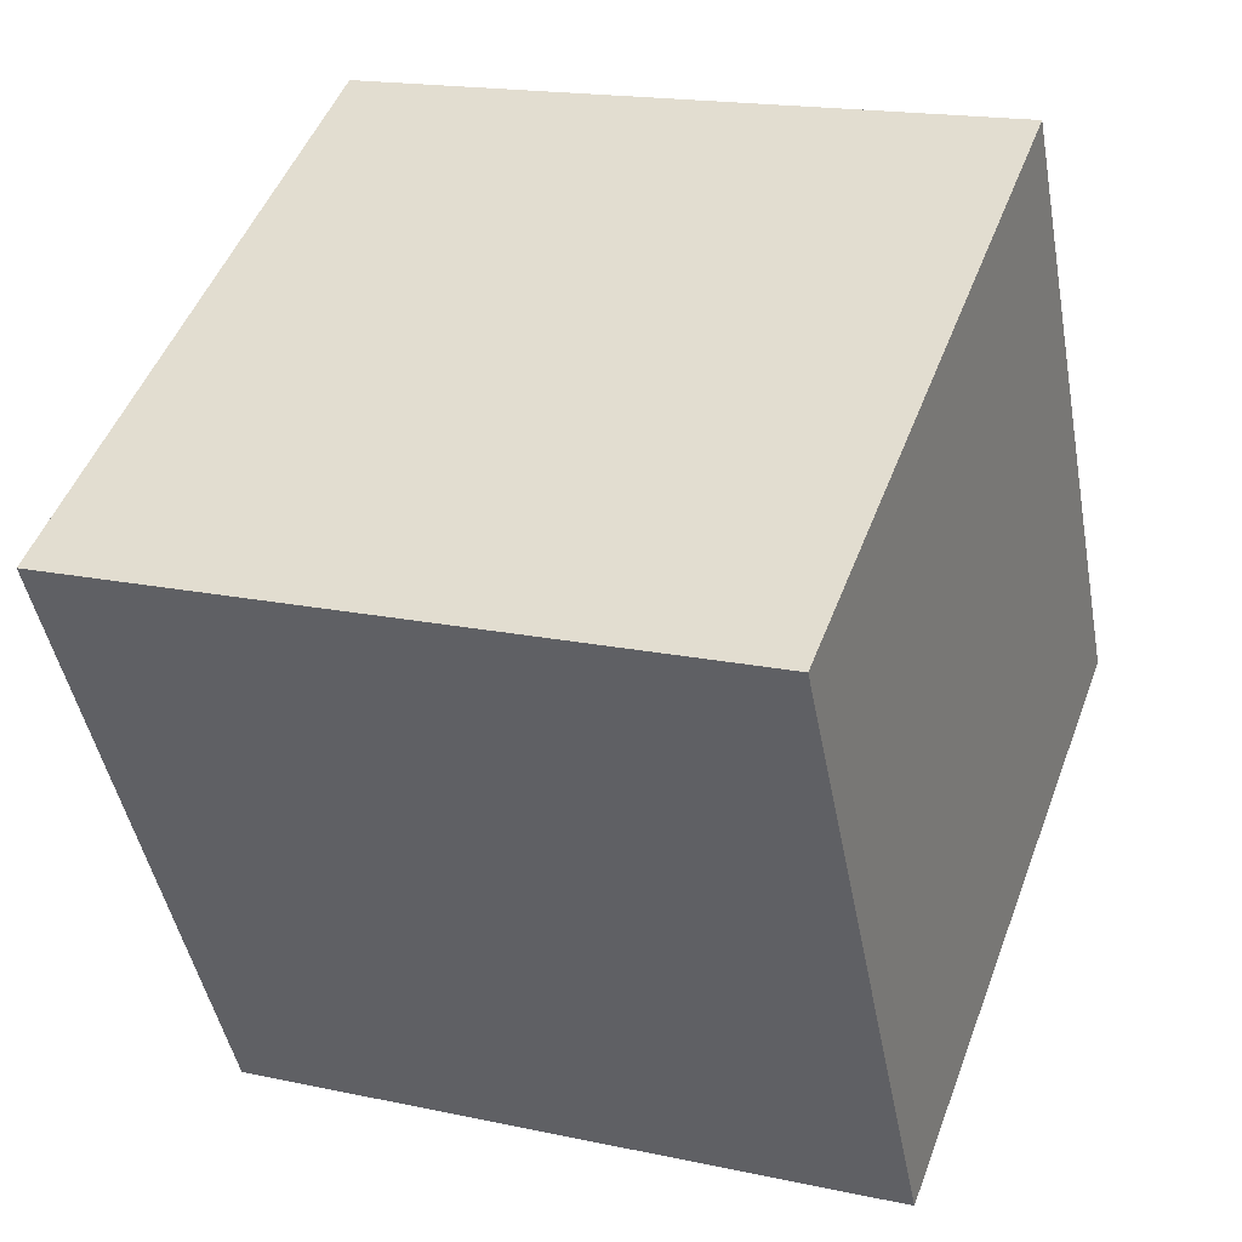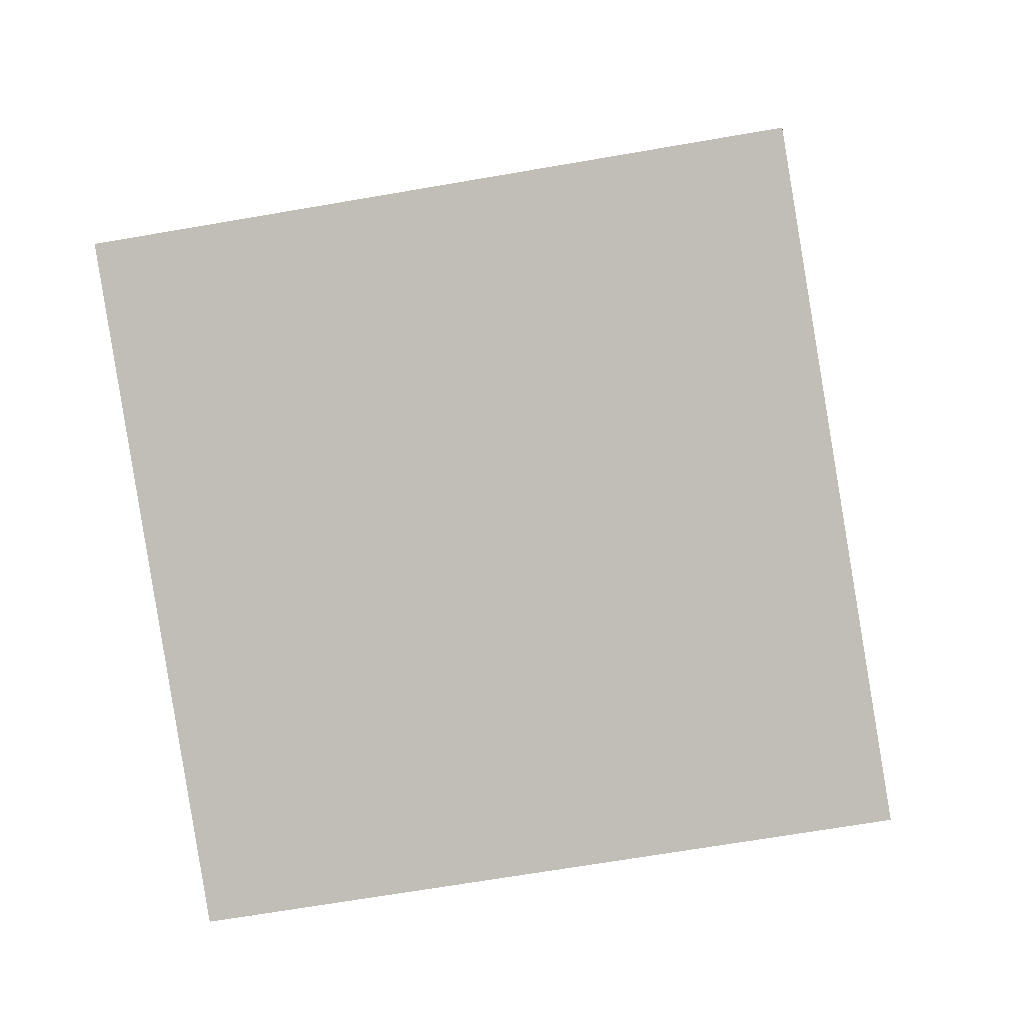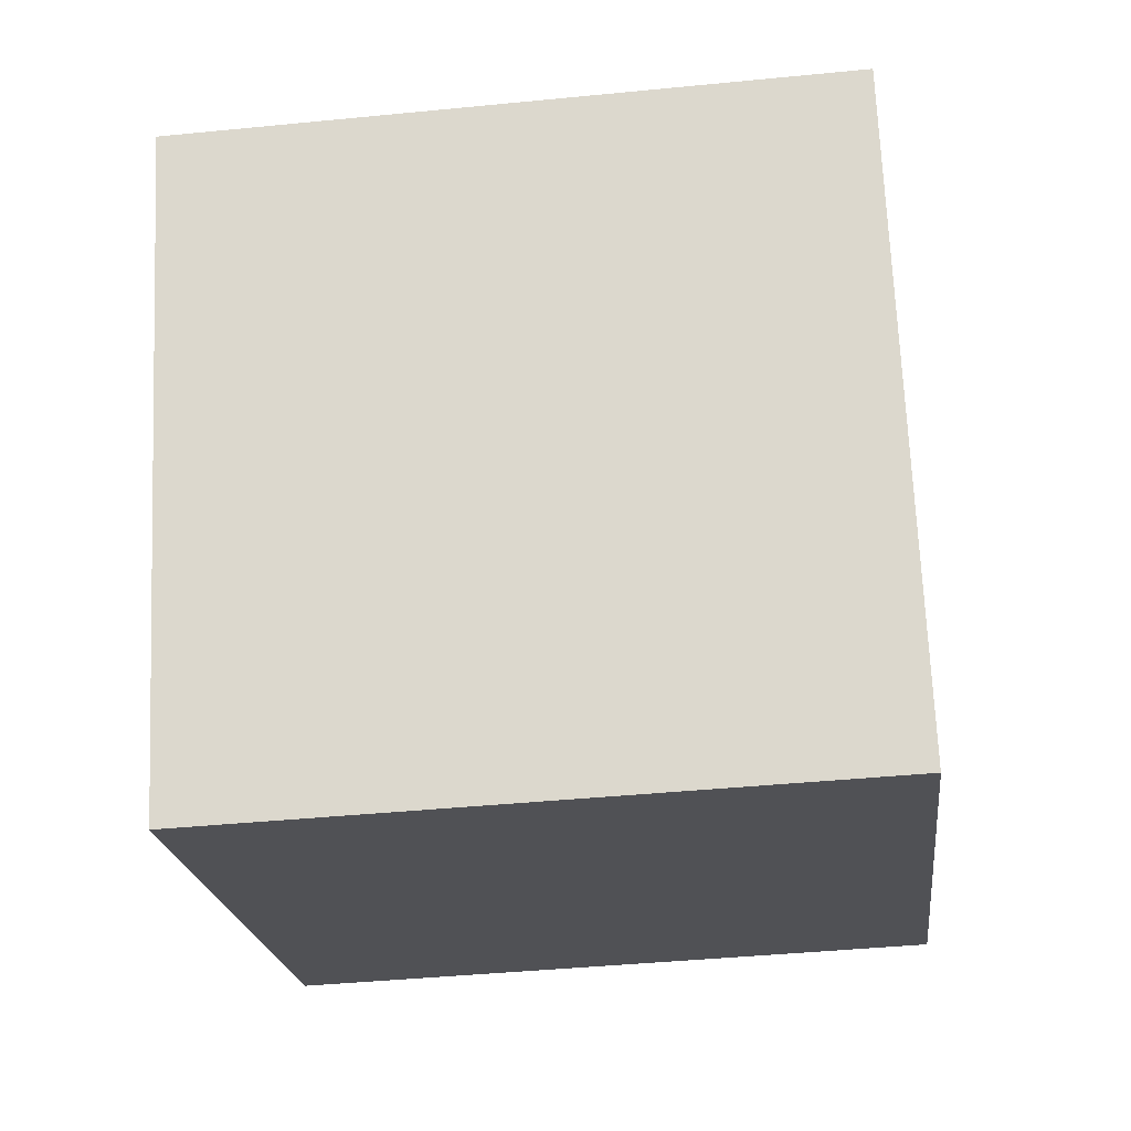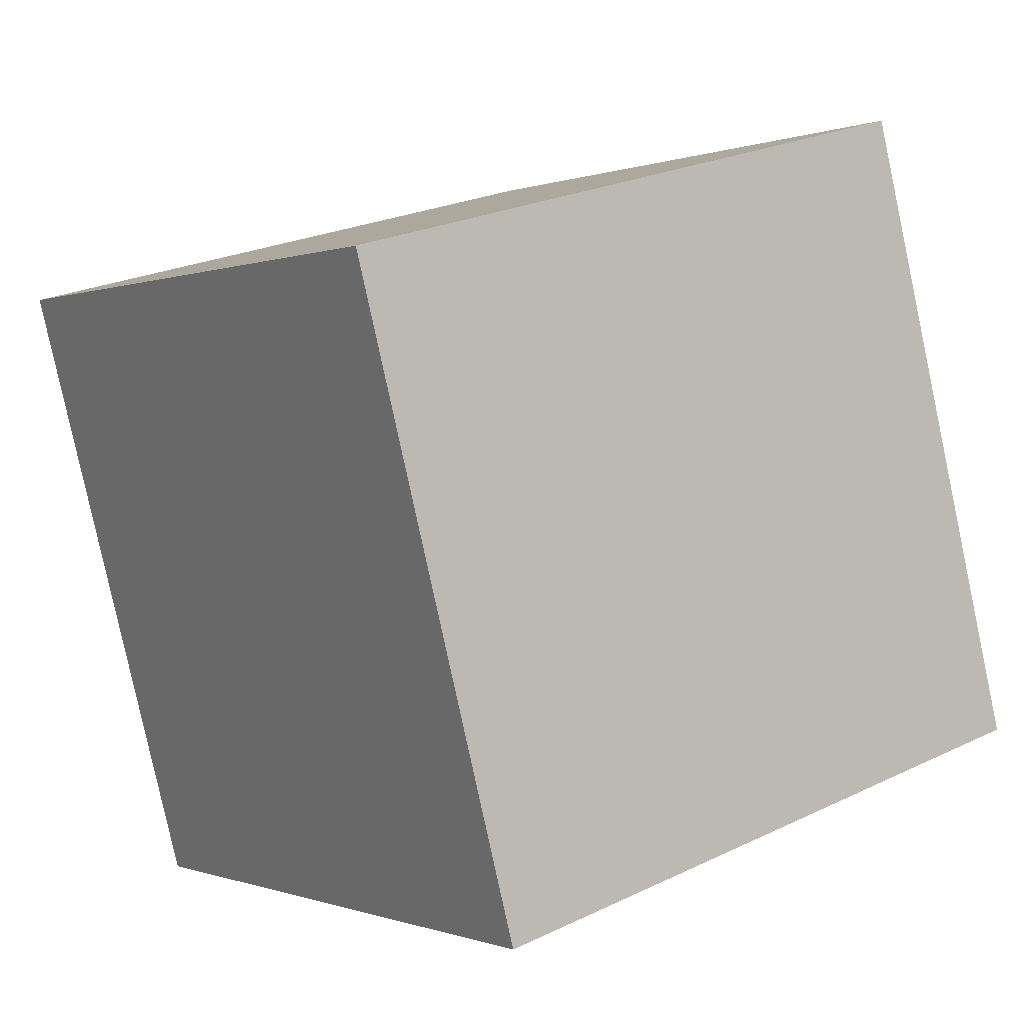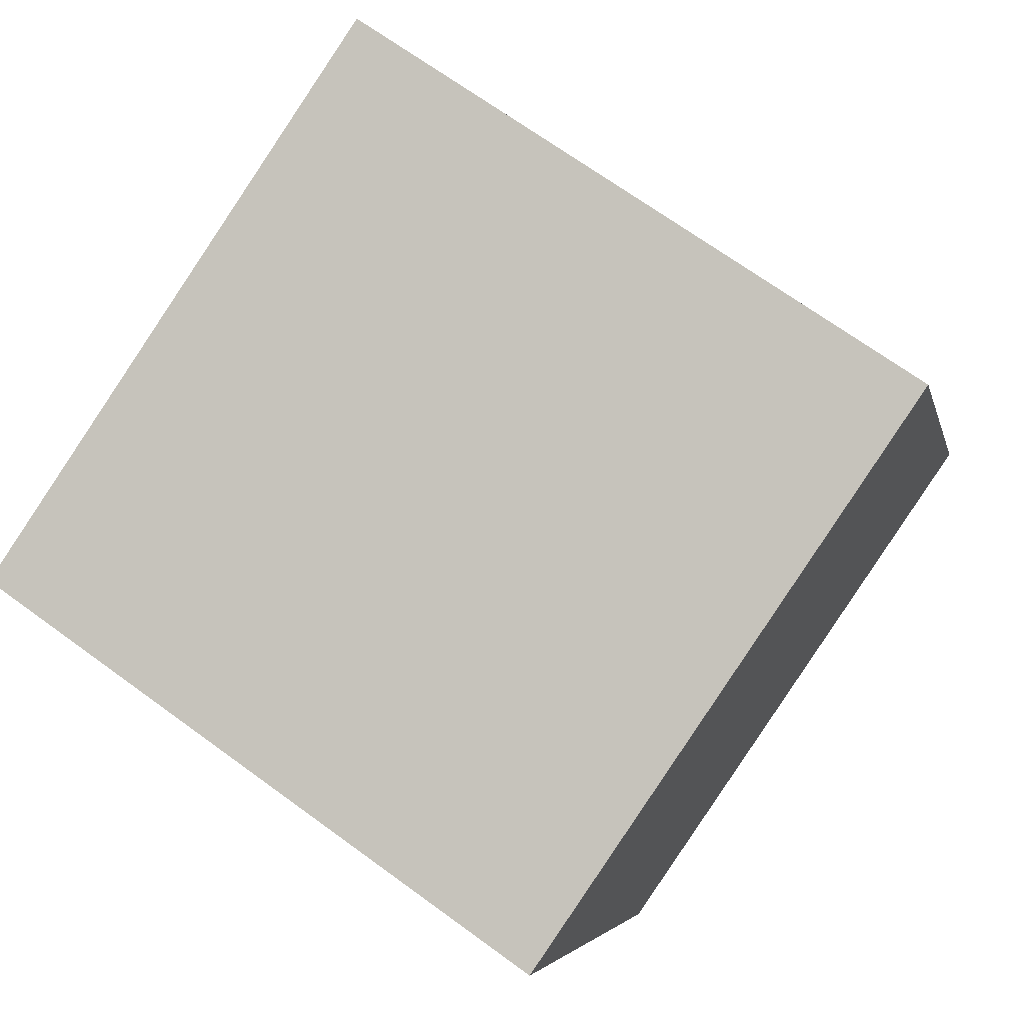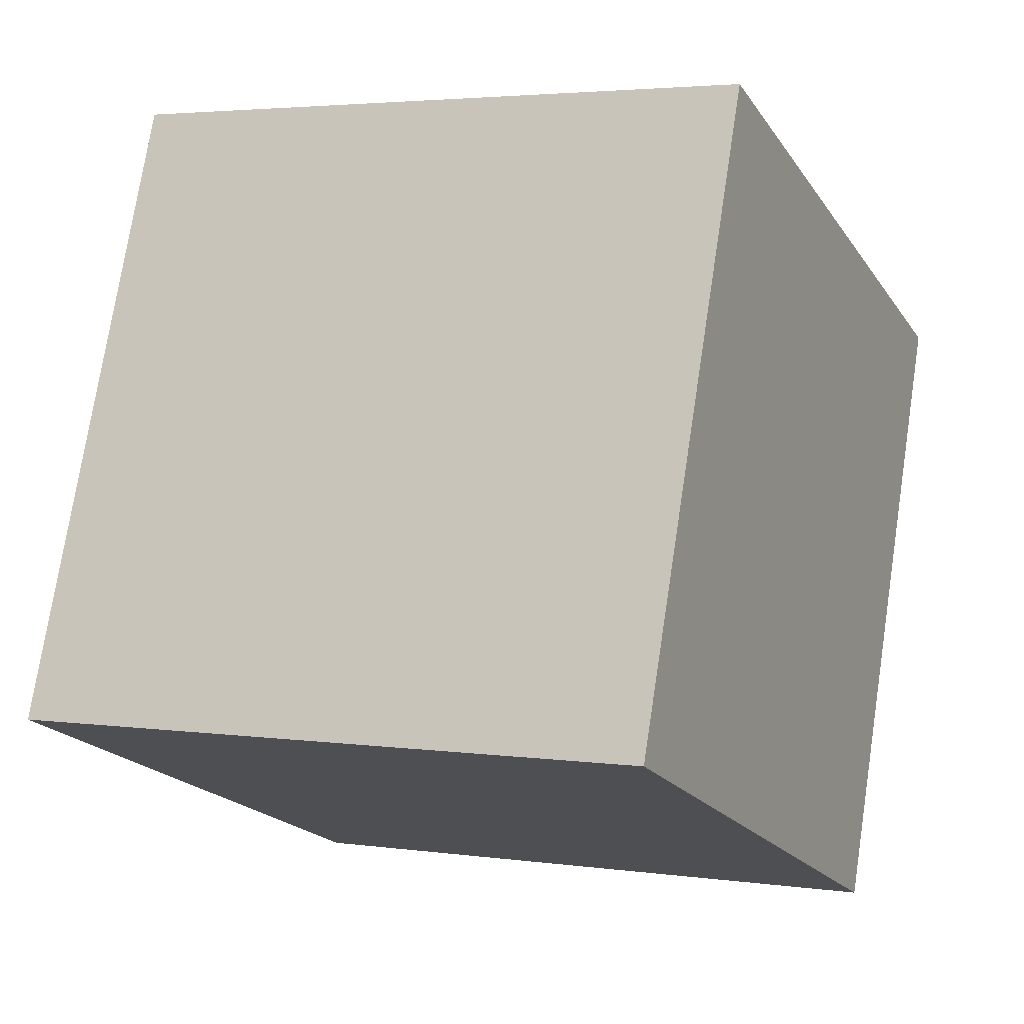
<metadata>
{"format":"obj","ext":"obj","renderer":"f3d","projection":"perspective","resolution":1024,"background":"white","views":[{"elev":-45.9,"azim":-79.3,"up":"+Z"},{"elev":-66.9,"azim":-169.9,"up":"+Z"},{"elev":-40.6,"azim":6.7,"up":"+Y"},{"elev":25.0,"azim":141.9,"up":"+Y"},{"elev":69.1,"azim":36.4,"up":"+Z"},{"elev":2.9,"azim":-154.6,"up":"+Y"}]}
</metadata>
<code>
v 0.7205 0.3924 -0.3368
v 0.7189 0.7677 -0.1984
v 0.7195 0.6293 0.1768
v 0.7205 0.3924 -0.3368
v 0.7195 0.6293 0.1768
v 0.7211 0.254 0.03845
v 0.3205 0.3907 -0.3368
v 0.3211 0.2523 0.03845
v 0.3195 0.6276 0.1768
v 0.3205 0.3907 -0.3368
v 0.3195 0.6276 0.1768
v 0.3189 0.766 -0.1984
v 0.7205 0.3924 -0.3368
v 0.3205 0.3907 -0.3368
v 0.3189 0.766 -0.1984
v 0.7205 0.3924 -0.3368
v 0.3189 0.766 -0.1984
v 0.7189 0.7677 -0.1984
v 0.7189 0.7677 -0.1984
v 0.3189 0.766 -0.1984
v 0.3195 0.6276 0.1768
v 0.7189 0.7677 -0.1984
v 0.3195 0.6276 0.1768
v 0.7195 0.6293 0.1768
v 0.7195 0.6293 0.1768
v 0.3195 0.6276 0.1768
v 0.3211 0.2523 0.03845
v 0.7195 0.6293 0.1768
v 0.3211 0.2523 0.03845
v 0.7211 0.254 0.03845
v 0.3205 0.3907 -0.3368
v 0.7205 0.3924 -0.3368
v 0.7211 0.254 0.03845
v 0.3205 0.3907 -0.3368
v 0.7211 0.254 0.03845
v 0.3211 0.2523 0.03845
f 1 2 3
f 4 5 6
f 7 8 9
f 10 11 12
f 13 14 15
f 16 17 18
f 19 20 21
f 22 23 24
f 25 26 27
f 28 29 30
f 31 32 33
f 34 35 36

</code>
